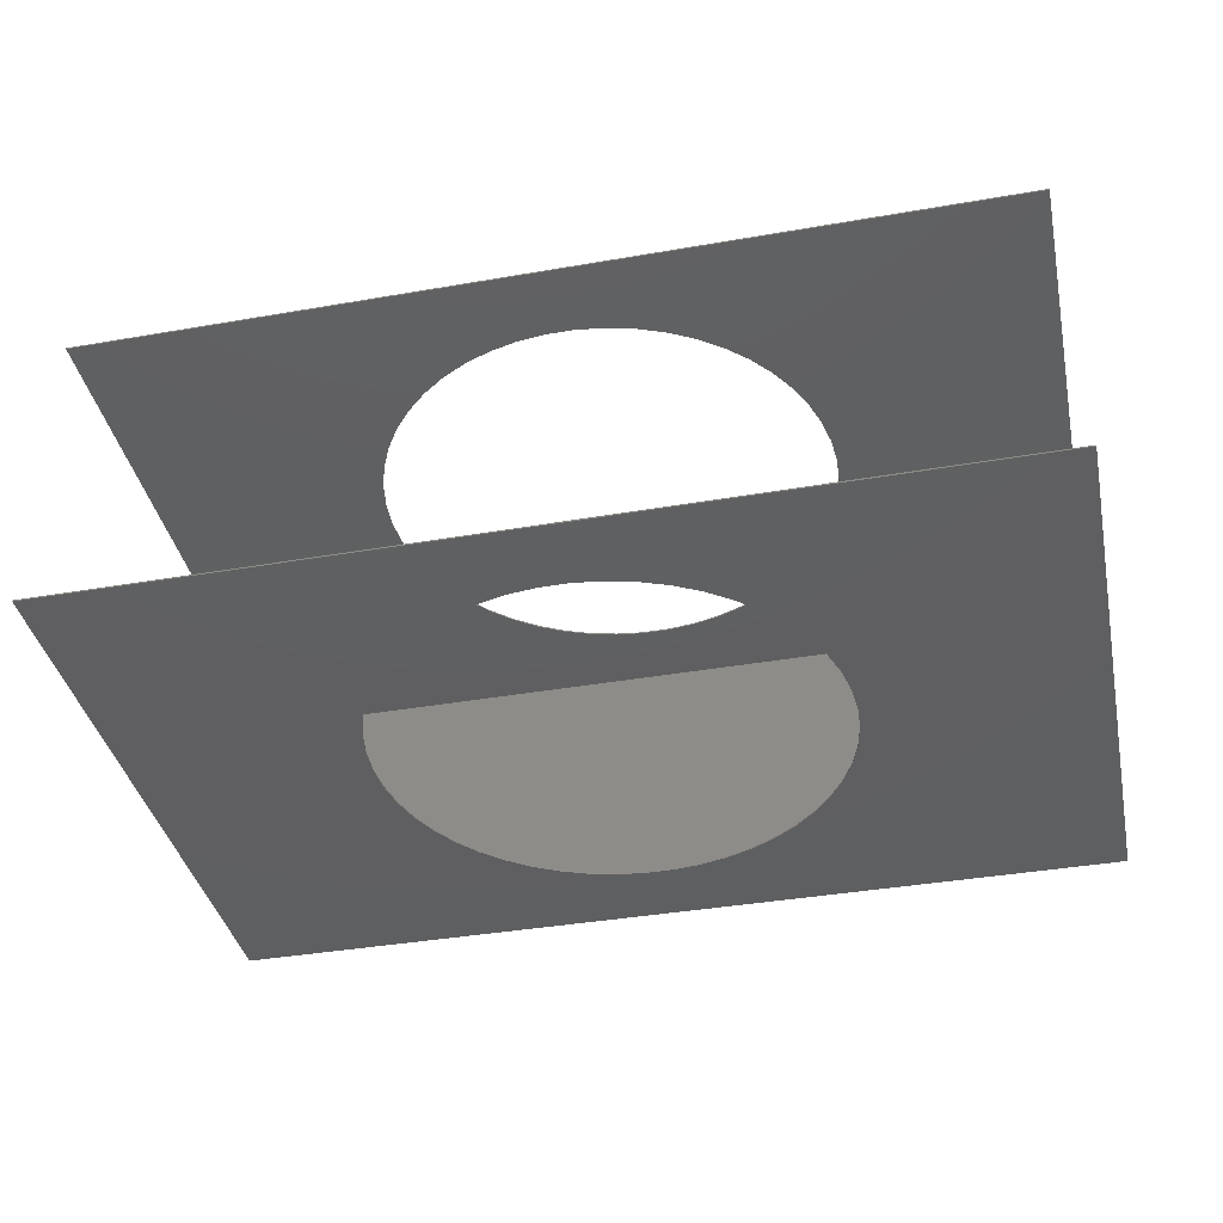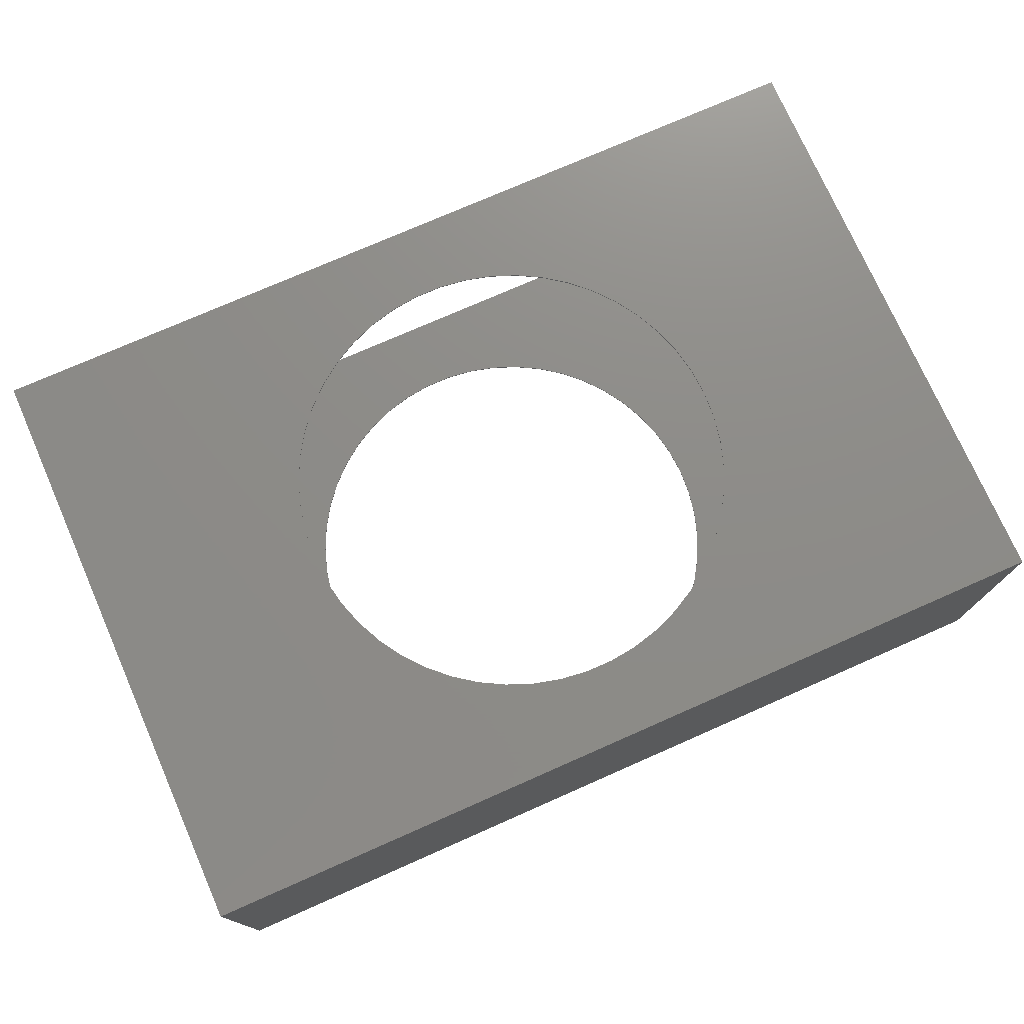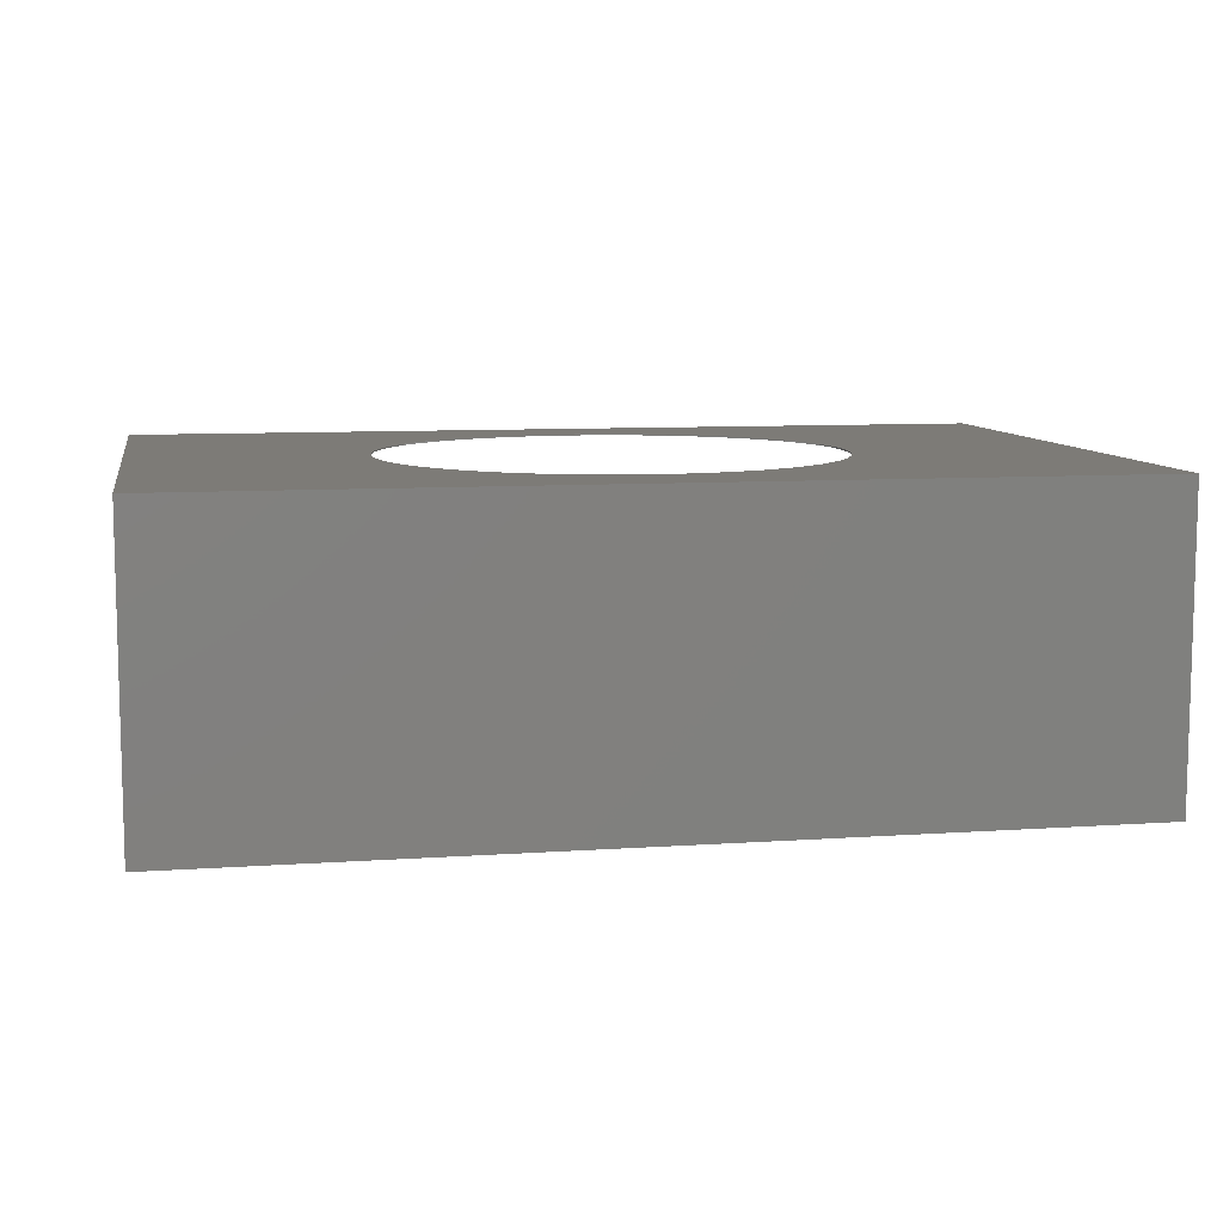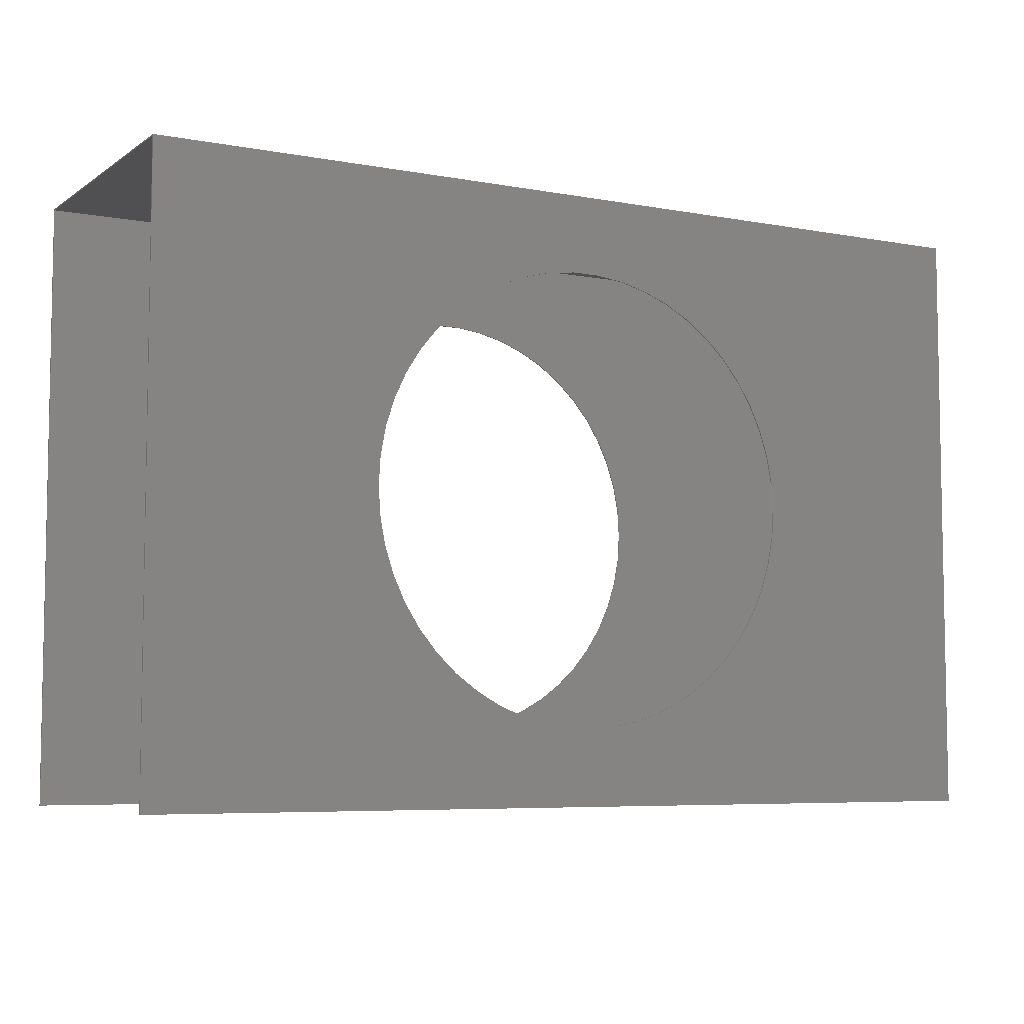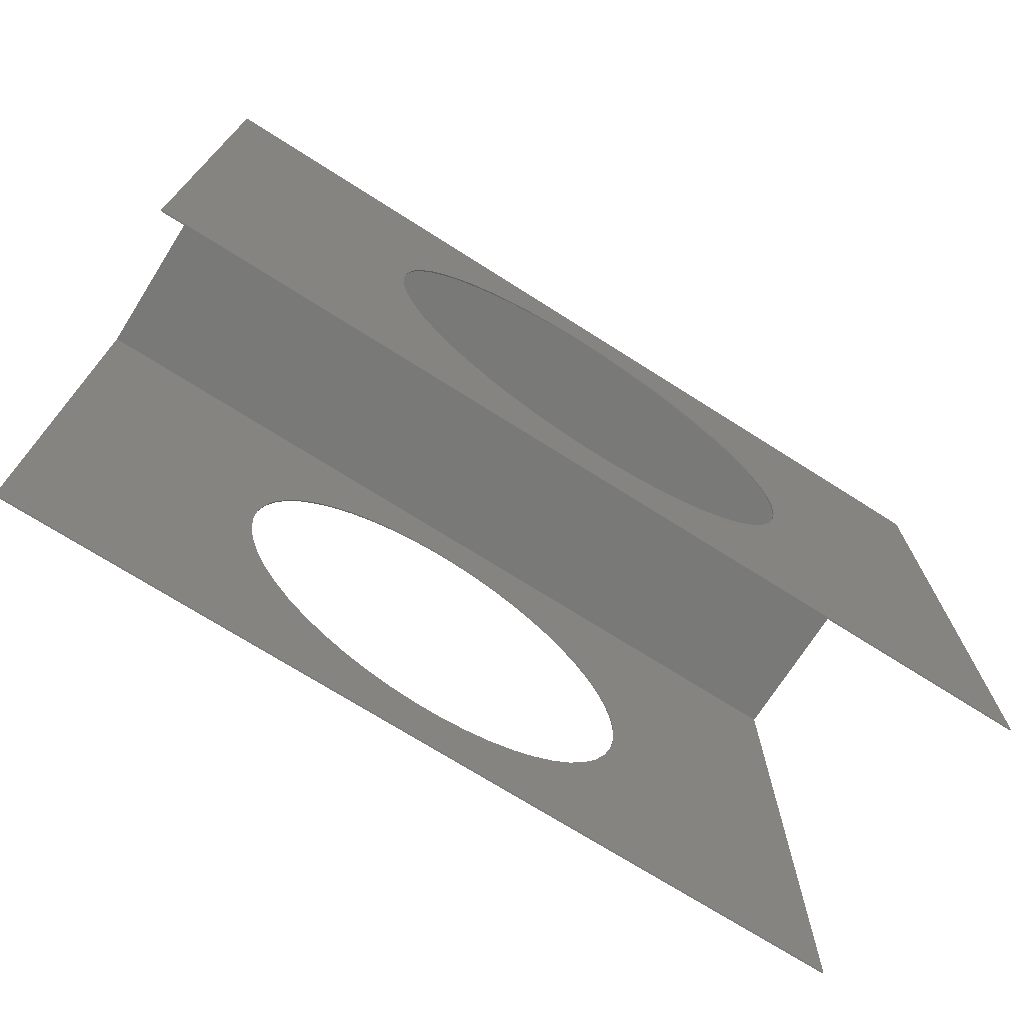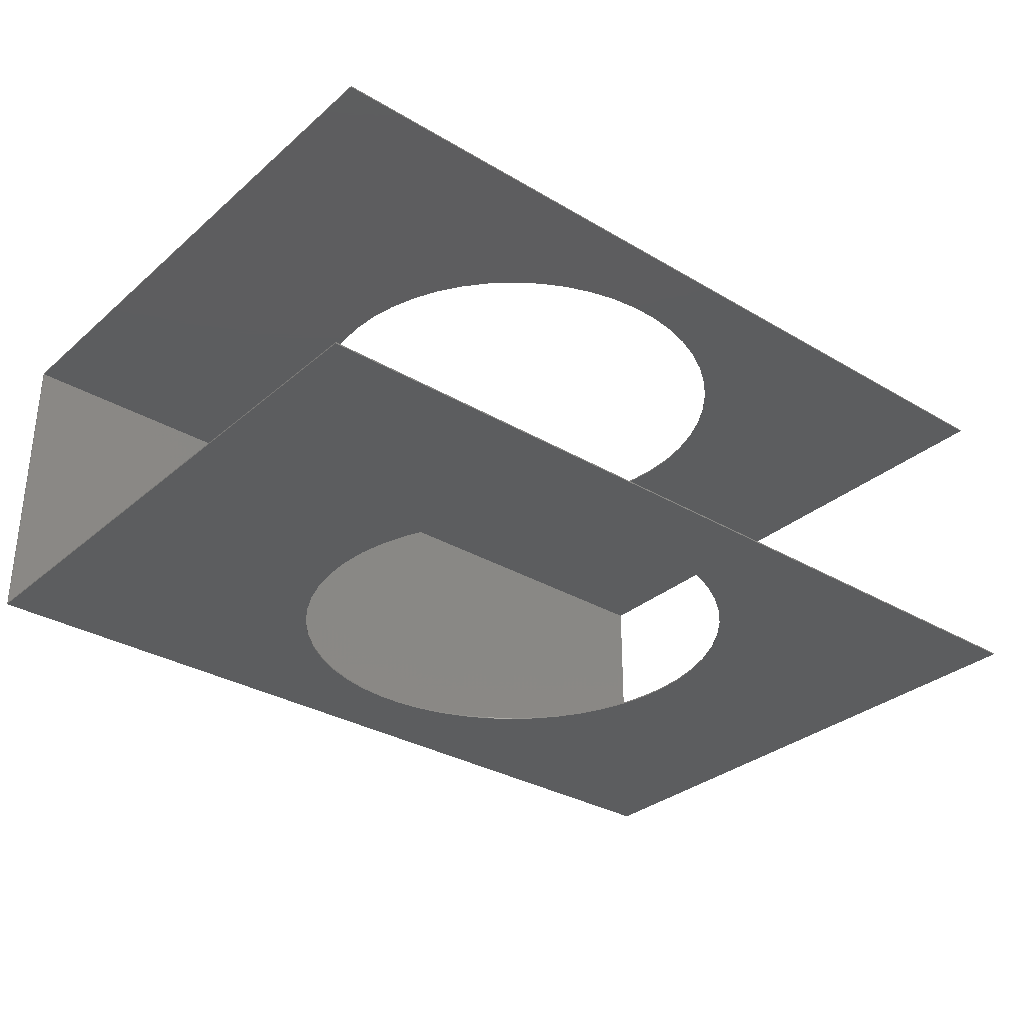
<metadata>
{"format":"stl","ext":"stl","renderer":"f3d","projection":"perspective","resolution":1024,"background":"white","views":[{"elev":-39.1,"azim":-167.8,"up":"+Y"},{"elev":75.1,"azim":-23.8,"up":"+Y"},{"elev":8.8,"azim":-10.6,"up":"+Y"},{"elev":-6.3,"azim":-28.9,"up":"+Z"},{"elev":-72.0,"azim":-32.4,"up":"+Z"},{"elev":-31.8,"azim":140.1,"up":"+Y"}]}
</metadata>
<code>
# stl→obj: 216 verts, 436 faces
v 300 100.9 200.9
v 300 100.4 200.4
v 300 100.9 0
v 300 0.44 200.4
v 300 0 200.9
v 300 0 0
v 300 0.44 0
v 300 100.4 0
v 0 100.9 200.9
v 0 0 200.9
v 0 100.4 0
v 0 100.9 0
v 0 0 0
v 0 0.44 0
v 0 0.44 200.4
v 0 100.4 200.4
v 154.7 100.9 174.9
v 164.1 100.9 173.7
v 173.2 100.9 171.3
v 181.9 100.9 167.9
v 190.2 100.9 163.3
v 197.8 100.9 157.8
v 204.7 100.9 151.3
v 210.7 100.9 144.1
v 215.7 100.9 136.1
v 219.7 100.9 127.6
v 222.6 100.9 118.7
v 224.4 100.9 109.4
v 225 100.9 100
v 224.4 100.9 90.6
v 222.6 100.9 81.35
v 219.7 100.9 72.39
v 154.7 100.9 25.15
v 145.3 100.9 25.15
v 164.1 100.9 26.33
v 173.2 100.9 28.67
v 181.9 100.9 32.14
v 190.2 100.9 36.68
v 197.8 100.9 42.21
v 204.7 100.9 48.66
v 210.7 100.9 55.92
v 215.7 100.9 63.87
v 145.3 100.9 174.9
v 135.9 100.9 173.7
v 126.8 100.9 171.3
v 118.1 100.9 167.9
v 109.8 100.9 163.3
v 102.2 100.9 157.8
v 95.33 100.9 151.3
v 89.32 100.9 144.1
v 84.28 100.9 136.1
v 80.27 100.9 127.6
v 77.36 100.9 118.7
v 75.59 100.9 109.4
v 75 100.9 100
v 75.59 100.9 90.6
v 77.36 100.9 81.35
v 80.27 100.9 72.39
v 84.28 100.9 63.87
v 89.32 100.9 55.92
v 95.33 100.9 48.66
v 102.2 100.9 42.21
v 109.8 100.9 36.68
v 118.1 100.9 32.14
v 126.8 100.9 28.67
v 135.9 100.9 26.33
v 145.3 0 174.9
v 135.9 0 173.7
v 126.8 0 171.3
v 118.1 0 167.9
v 109.8 0 163.3
v 102.2 0 157.8
v 95.33 0 151.3
v 89.32 0 144.1
v 84.28 0 136.1
v 80.27 0 127.6
v 77.36 0 118.7
v 75.59 0 109.4
v 75 0 100
v 75.59 0 90.6
v 77.36 0 81.35
v 80.27 0 72.39
v 145.3 0 25.15
v 154.7 0 25.15
v 135.9 0 26.33
v 126.8 0 28.67
v 118.1 0 32.14
v 109.8 0 36.68
v 102.2 0 42.21
v 95.33 0 48.66
v 89.32 0 55.92
v 84.28 0 63.87
v 154.7 0 174.9
v 164.1 0 173.7
v 173.2 0 171.3
v 181.9 0 167.9
v 190.2 0 163.3
v 197.8 0 157.8
v 204.7 0 151.3
v 210.7 0 144.1
v 215.7 0 136.1
v 219.7 0 127.6
v 222.6 0 118.7
v 224.4 0 109.4
v 225 0 100
v 224.4 0 90.6
v 222.6 0 81.35
v 219.7 0 72.39
v 215.7 0 63.87
v 210.7 0 55.92
v 204.7 0 48.66
v 197.8 0 42.21
v 190.2 0 36.68
v 181.9 0 32.14
v 173.2 0 28.67
v 164.1 0 26.33
v 145.3 100.4 174.9
v 135.9 100.4 173.7
v 126.8 100.4 171.3
v 118.1 100.4 167.9
v 109.8 100.4 163.3
v 102.2 100.4 157.8
v 95.33 100.4 151.3
v 89.32 100.4 144.1
v 84.28 100.4 136.1
v 80.27 100.4 127.6
v 77.36 100.4 118.7
v 75.59 100.4 109.4
v 75 100.4 100
v 75.59 100.4 90.6
v 77.36 100.4 81.35
v 80.27 100.4 72.39
v 145.3 100.4 25.15
v 154.7 100.4 25.15
v 135.9 100.4 26.33
v 126.8 100.4 28.67
v 118.1 100.4 32.14
v 109.8 100.4 36.68
v 102.2 100.4 42.21
v 95.33 100.4 48.66
v 89.32 100.4 55.92
v 84.28 100.4 63.87
v 154.7 100.4 174.9
v 164.1 100.4 173.7
v 173.2 100.4 171.3
v 181.9 100.4 167.9
v 190.2 100.4 163.3
v 197.8 100.4 157.8
v 204.7 100.4 151.3
v 210.7 100.4 144.1
v 215.7 100.4 136.1
v 219.7 100.4 127.6
v 222.6 100.4 118.7
v 224.4 100.4 109.4
v 225 100.4 100
v 224.4 100.4 90.6
v 222.6 100.4 81.35
v 219.7 100.4 72.39
v 215.7 100.4 63.87
v 210.7 100.4 55.92
v 204.7 100.4 48.66
v 197.8 100.4 42.21
v 190.2 100.4 36.68
v 181.9 100.4 32.14
v 173.2 100.4 28.67
v 164.1 100.4 26.33
v 154.7 0.44 174.9
v 164.1 0.44 173.7
v 173.2 0.44 171.3
v 181.9 0.44 167.9
v 190.2 0.44 163.3
v 197.8 0.44 157.8
v 204.7 0.44 151.3
v 210.7 0.44 144.1
v 215.7 0.44 136.1
v 219.7 0.44 127.6
v 222.6 0.44 118.7
v 224.4 0.44 109.4
v 225 0.44 100
v 224.4 0.44 90.6
v 222.6 0.44 81.35
v 219.7 0.44 72.39
v 154.7 0.44 25.15
v 145.3 0.44 25.15
v 164.1 0.44 26.33
v 173.2 0.44 28.67
v 181.9 0.44 32.14
v 190.2 0.44 36.68
v 197.8 0.44 42.21
v 204.7 0.44 48.66
v 210.7 0.44 55.92
v 215.7 0.44 63.87
v 145.3 0.44 174.9
v 135.9 0.44 173.7
v 126.8 0.44 171.3
v 118.1 0.44 167.9
v 109.8 0.44 163.3
v 102.2 0.44 157.8
v 95.33 0.44 151.3
v 89.32 0.44 144.1
v 84.28 0.44 136.1
v 80.27 0.44 127.6
v 77.36 0.44 118.7
v 75.59 0.44 109.4
v 75 0.44 100
v 75.59 0.44 90.6
v 77.36 0.44 81.35
v 80.27 0.44 72.39
v 84.28 0.44 63.87
v 89.32 0.44 55.92
v 95.33 0.44 48.66
v 102.2 0.44 42.21
v 109.8 0.44 36.68
v 118.1 0.44 32.14
v 126.8 0.44 28.67
v 135.9 0.44 26.33
f 1 2 3
f 1 4 2
f 5 4 1
f 6 4 5
f 4 6 7
f 3 2 8
f 9 5 1
f 5 9 10
f 11 3 8
f 3 11 12
f 13 7 6
f 7 13 14
f 14 13 15
f 16 12 11
f 12 16 9
f 15 9 16
f 15 10 9
f 10 15 13
f 1 17 9
f 1 18 17
f 1 19 18
f 1 20 19
f 1 21 20
f 1 22 21
f 1 23 22
f 1 24 23
f 1 25 24
f 1 26 25
f 1 27 26
f 1 28 27
f 1 29 28
f 3 29 1
f 29 3 30
f 30 3 31
f 31 3 32
f 33 3 34
f 35 3 33
f 36 3 35
f 37 3 36
f 38 3 37
f 39 3 38
f 40 3 39
f 41 3 40
f 42 3 41
f 32 3 42
f 43 9 17
f 44 9 43
f 45 9 44
f 46 9 45
f 47 9 46
f 48 9 47
f 49 9 48
f 50 9 49
f 51 9 50
f 52 9 51
f 53 9 52
f 54 9 53
f 55 9 54
f 12 55 56
f 12 56 57
f 12 57 58
f 12 58 59
f 12 34 3
f 55 12 9
f 60 12 59
f 61 12 60
f 62 12 61
f 63 12 62
f 64 12 63
f 65 12 64
f 66 12 65
f 34 12 66
f 10 67 5
f 10 68 67
f 10 69 68
f 10 70 69
f 10 71 70
f 10 72 71
f 10 73 72
f 10 74 73
f 10 75 74
f 10 76 75
f 10 77 76
f 10 78 77
f 10 79 78
f 13 79 10
f 79 13 80
f 80 13 81
f 81 13 82
f 83 13 84
f 85 13 83
f 86 13 85
f 87 13 86
f 88 13 87
f 89 13 88
f 90 13 89
f 91 13 90
f 92 13 91
f 82 13 92
f 93 5 67
f 94 5 93
f 95 5 94
f 96 5 95
f 97 5 96
f 98 5 97
f 99 5 98
f 100 5 99
f 101 5 100
f 102 5 101
f 103 5 102
f 104 5 103
f 105 5 104
f 6 105 106
f 6 106 107
f 6 107 108
f 6 108 109
f 6 84 13
f 105 6 5
f 110 6 109
f 111 6 110
f 112 6 111
f 113 6 112
f 114 6 113
f 115 6 114
f 116 6 115
f 84 6 116
f 15 2 4
f 2 15 16
f 16 117 2
f 16 118 117
f 16 119 118
f 16 120 119
f 16 121 120
f 16 122 121
f 16 123 122
f 16 124 123
f 16 125 124
f 16 126 125
f 16 127 126
f 16 128 127
f 16 129 128
f 11 129 16
f 129 11 130
f 130 11 131
f 131 11 132
f 133 11 134
f 135 11 133
f 136 11 135
f 137 11 136
f 138 11 137
f 139 11 138
f 140 11 139
f 141 11 140
f 142 11 141
f 132 11 142
f 143 2 117
f 144 2 143
f 145 2 144
f 146 2 145
f 147 2 146
f 148 2 147
f 149 2 148
f 150 2 149
f 151 2 150
f 152 2 151
f 153 2 152
f 154 2 153
f 155 2 154
f 8 155 156
f 8 156 157
f 8 157 158
f 8 158 159
f 8 134 11
f 155 8 2
f 160 8 159
f 161 8 160
f 162 8 161
f 163 8 162
f 164 8 163
f 165 8 164
f 166 8 165
f 134 8 166
f 4 167 15
f 4 168 167
f 4 169 168
f 4 170 169
f 4 171 170
f 4 172 171
f 4 173 172
f 4 174 173
f 4 175 174
f 4 176 175
f 4 177 176
f 4 178 177
f 4 179 178
f 7 179 4
f 179 7 180
f 180 7 181
f 181 7 182
f 183 7 184
f 185 7 183
f 186 7 185
f 187 7 186
f 188 7 187
f 189 7 188
f 190 7 189
f 191 7 190
f 192 7 191
f 182 7 192
f 193 15 167
f 194 15 193
f 195 15 194
f 196 15 195
f 197 15 196
f 198 15 197
f 199 15 198
f 200 15 199
f 201 15 200
f 202 15 201
f 203 15 202
f 204 15 203
f 205 15 204
f 14 205 206
f 14 206 207
f 14 207 208
f 14 208 209
f 14 184 7
f 205 14 15
f 210 14 209
f 211 14 210
f 212 14 211
f 213 14 212
f 214 14 213
f 215 14 214
f 216 14 215
f 184 14 216
f 104 177 178
f 177 104 103
f 154 27 28
f 27 154 153
f 155 28 29
f 28 155 154
f 105 178 179
f 178 105 104
f 212 88 213
f 88 212 89
f 62 138 63
f 138 62 139
f 78 205 204
f 205 78 79
f 128 55 54
f 55 128 129
f 97 172 98
f 172 97 171
f 147 22 148
f 22 147 21
f 110 192 191
f 192 110 109
f 160 42 41
f 42 160 159
f 213 87 214
f 87 213 88
f 63 137 64
f 137 63 138
f 189 111 190
f 111 189 112
f 39 161 40
f 161 39 162
f 118 43 117
f 43 118 44
f 68 193 67
f 193 68 194
f 120 45 119
f 45 120 46
f 70 195 69
f 195 70 196
f 80 207 206
f 207 80 81
f 130 57 56
f 57 130 131
f 101 174 175
f 174 101 100
f 151 24 25
f 24 151 150
f 150 23 24
f 23 150 149
f 100 173 174
f 173 100 99
f 159 32 42
f 32 159 158
f 109 182 192
f 182 109 108
f 215 85 216
f 85 215 86
f 65 135 66
f 135 65 136
f 216 83 184
f 83 216 85
f 66 133 34
f 133 66 135
f 98 173 99
f 173 98 172
f 148 23 149
f 23 148 22
f 123 48 122
f 48 123 49
f 73 198 72
f 198 73 199
f 103 176 177
f 176 103 102
f 153 26 27
f 26 153 152
f 92 210 209
f 210 92 91
f 142 60 59
f 60 142 141
f 36 164 37
f 164 36 165
f 186 114 187
f 114 186 115
f 74 201 200
f 201 74 75
f 124 51 50
f 51 124 125
f 33 166 35
f 166 33 134
f 183 116 185
f 116 183 84
f 79 206 205
f 206 79 80
f 129 56 55
f 56 129 130
f 111 191 190
f 191 111 110
f 161 41 40
f 41 161 160
f 95 170 96
f 170 95 169
f 145 20 146
f 20 145 19
f 75 202 201
f 202 75 76
f 125 52 51
f 52 125 126
f 73 200 199
f 200 73 74
f 123 50 49
f 50 123 124
f 158 31 32
f 31 158 157
f 108 181 182
f 181 108 107
f 157 30 31
f 30 157 156
f 107 180 181
f 180 107 106
f 34 134 33
f 134 34 133
f 184 84 183
f 84 184 83
f 81 208 207
f 208 81 82
f 131 58 57
f 58 131 132
f 102 175 176
f 175 102 101
f 152 25 26
f 25 152 151
f 185 115 186
f 115 185 116
f 35 165 36
f 165 35 166
f 96 171 97
f 171 96 170
f 146 21 147
f 21 146 20
f 144 19 145
f 19 144 18
f 94 169 95
f 169 94 168
f 76 203 202
f 203 76 77
f 126 53 52
f 53 126 127
f 119 44 118
f 44 119 45
f 69 194 68
f 194 69 195
f 121 46 120
f 46 121 47
f 71 196 70
f 196 71 197
f 72 197 71
f 197 72 198
f 122 47 121
f 47 122 48
f 67 167 93
f 167 67 193
f 117 17 143
f 17 117 43
f 143 18 144
f 18 143 17
f 93 168 94
f 168 93 167
f 82 209 208
f 209 82 92
f 132 59 58
f 59 132 142
f 188 112 189
f 112 188 113
f 38 162 39
f 162 38 163
f 141 61 60
f 61 141 140
f 91 211 210
f 211 91 90
f 211 89 212
f 89 211 90
f 61 139 62
f 139 61 140
f 214 86 215
f 86 214 87
f 64 136 65
f 136 64 137
f 37 163 38
f 163 37 164
f 187 113 188
f 113 187 114
f 156 29 30
f 29 156 155
f 106 179 180
f 179 106 105
f 77 204 203
f 204 77 78
f 127 54 53
f 54 127 128

</code>
